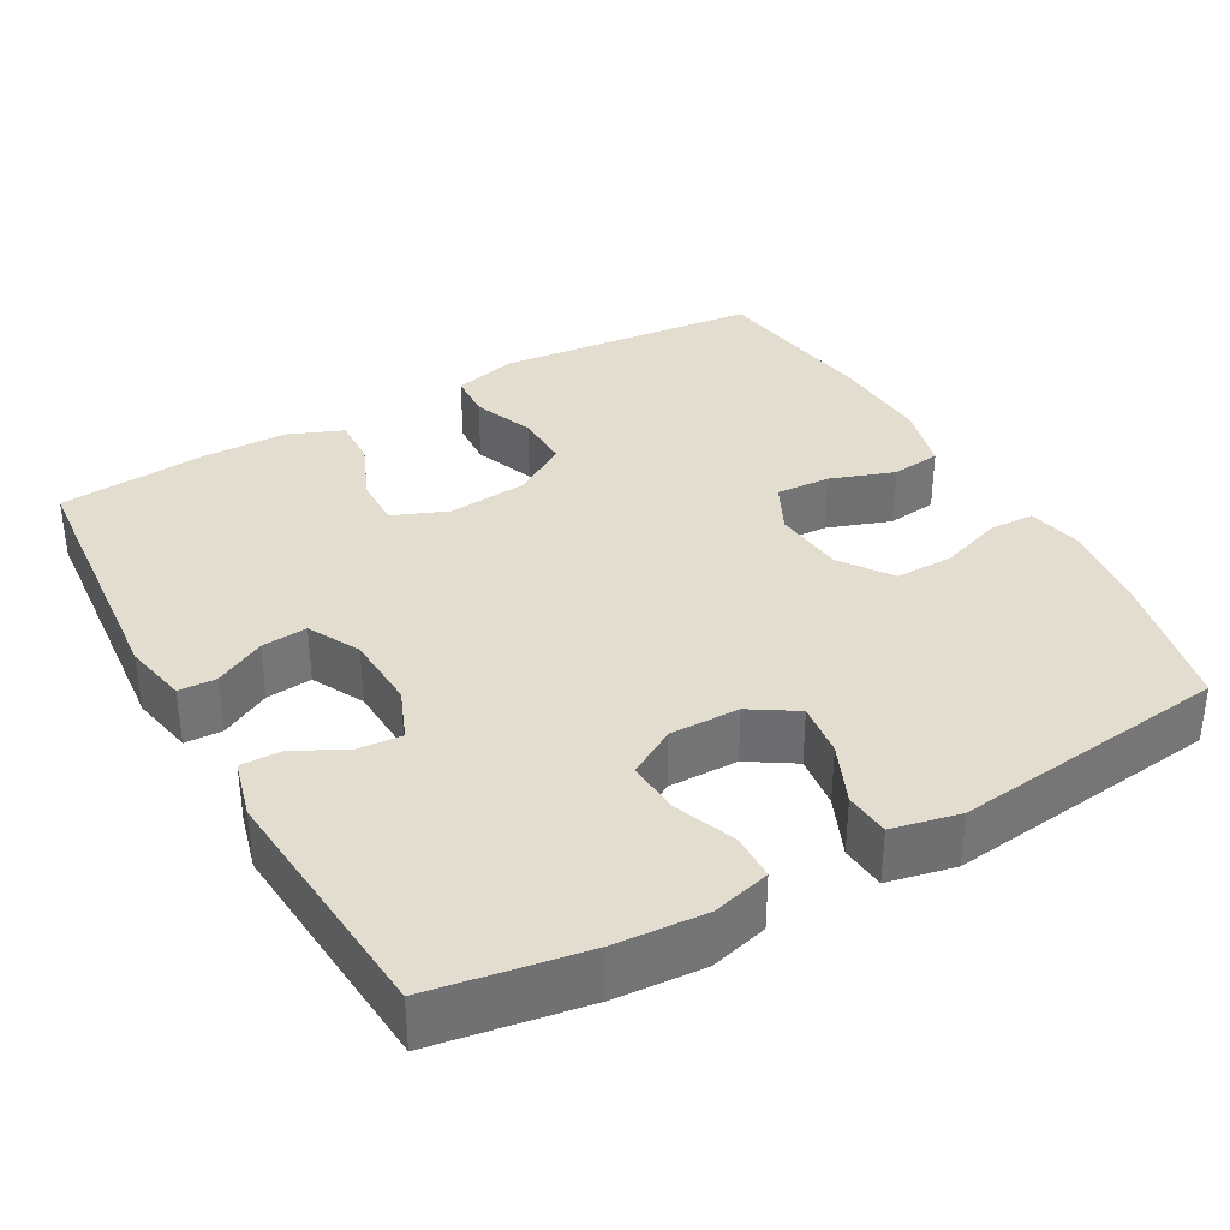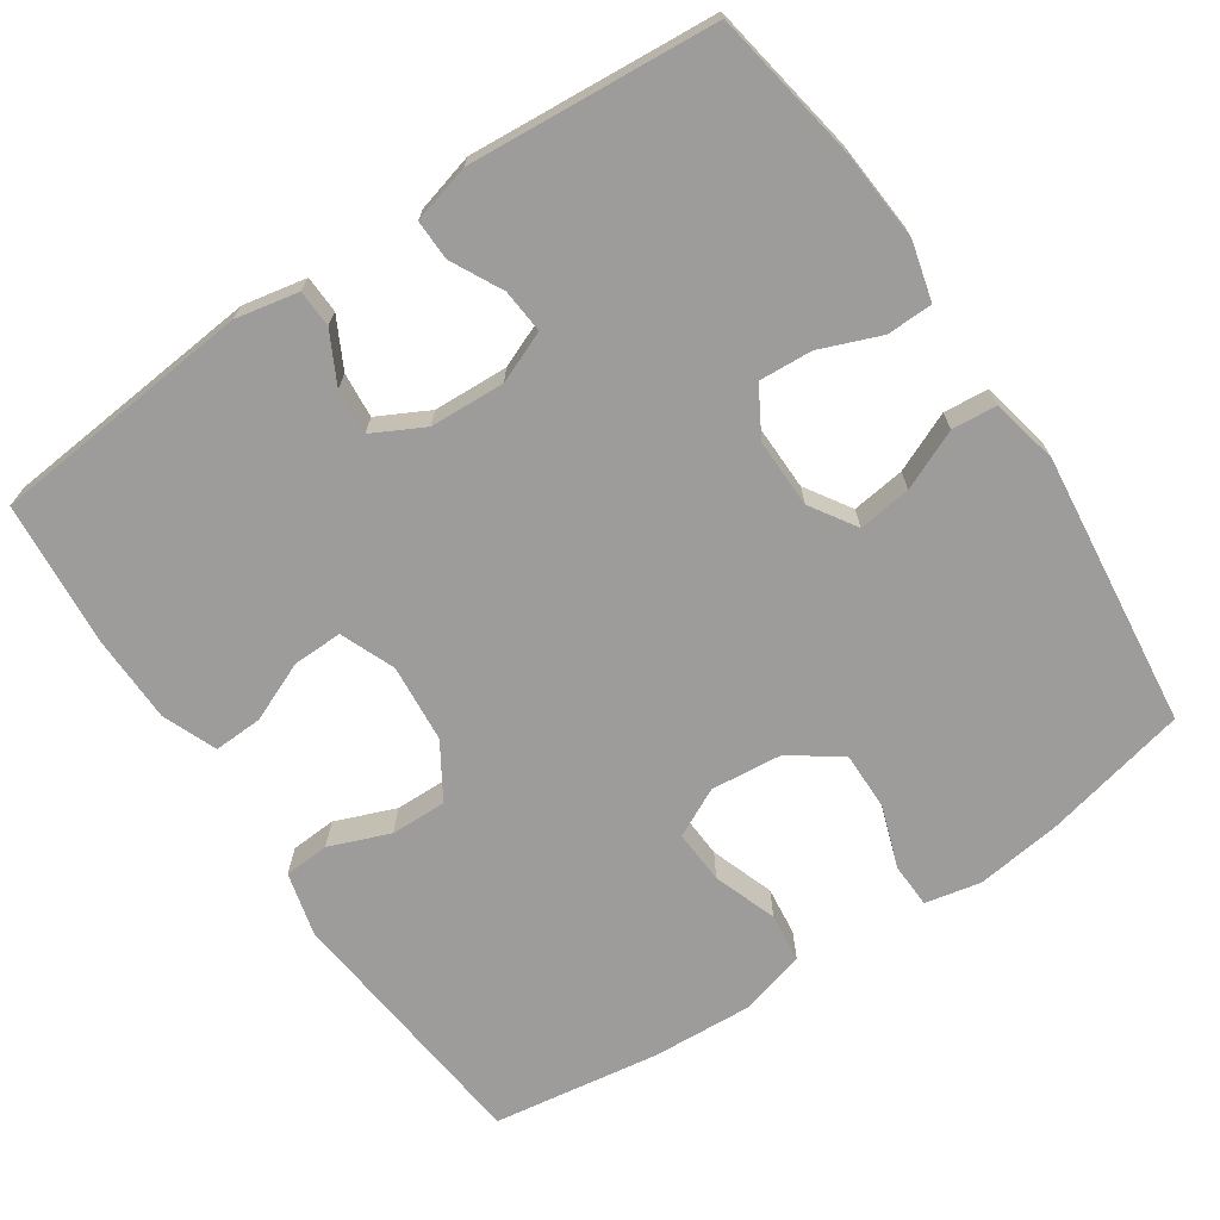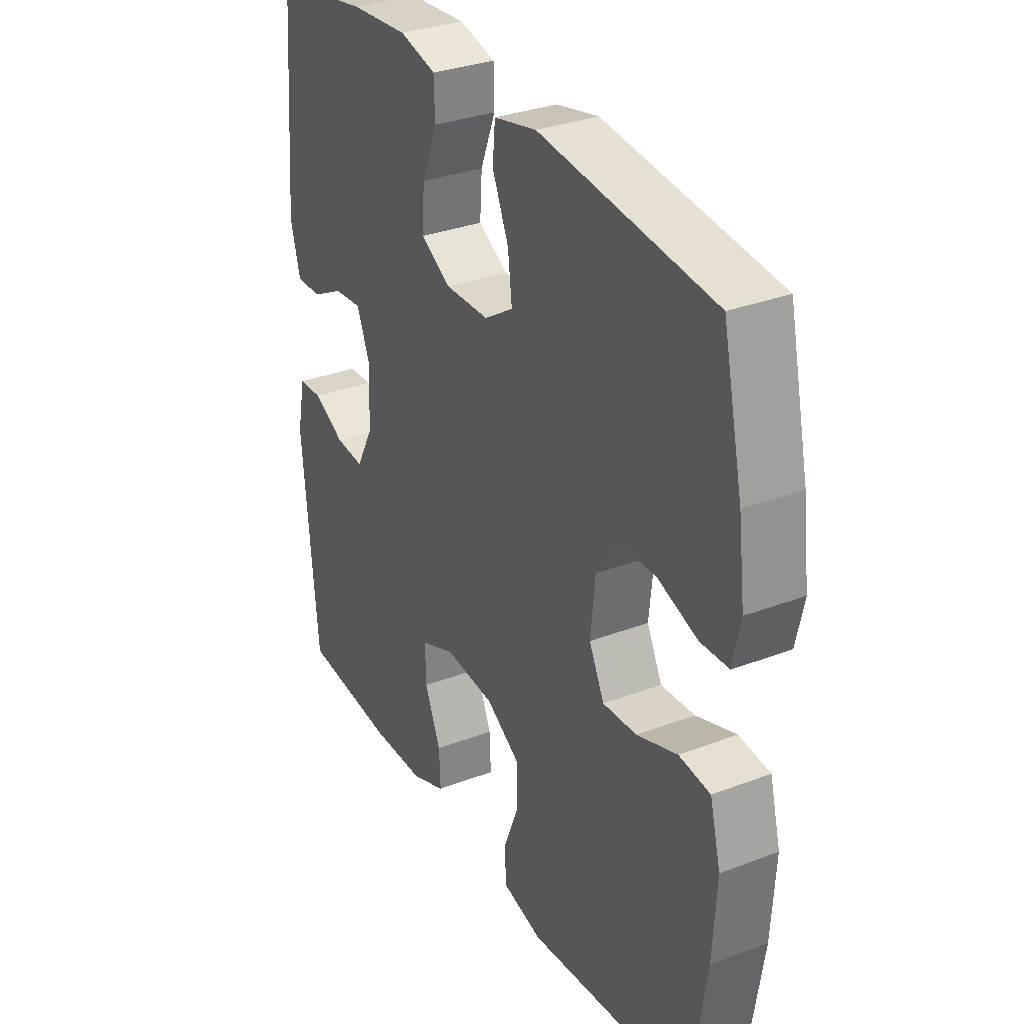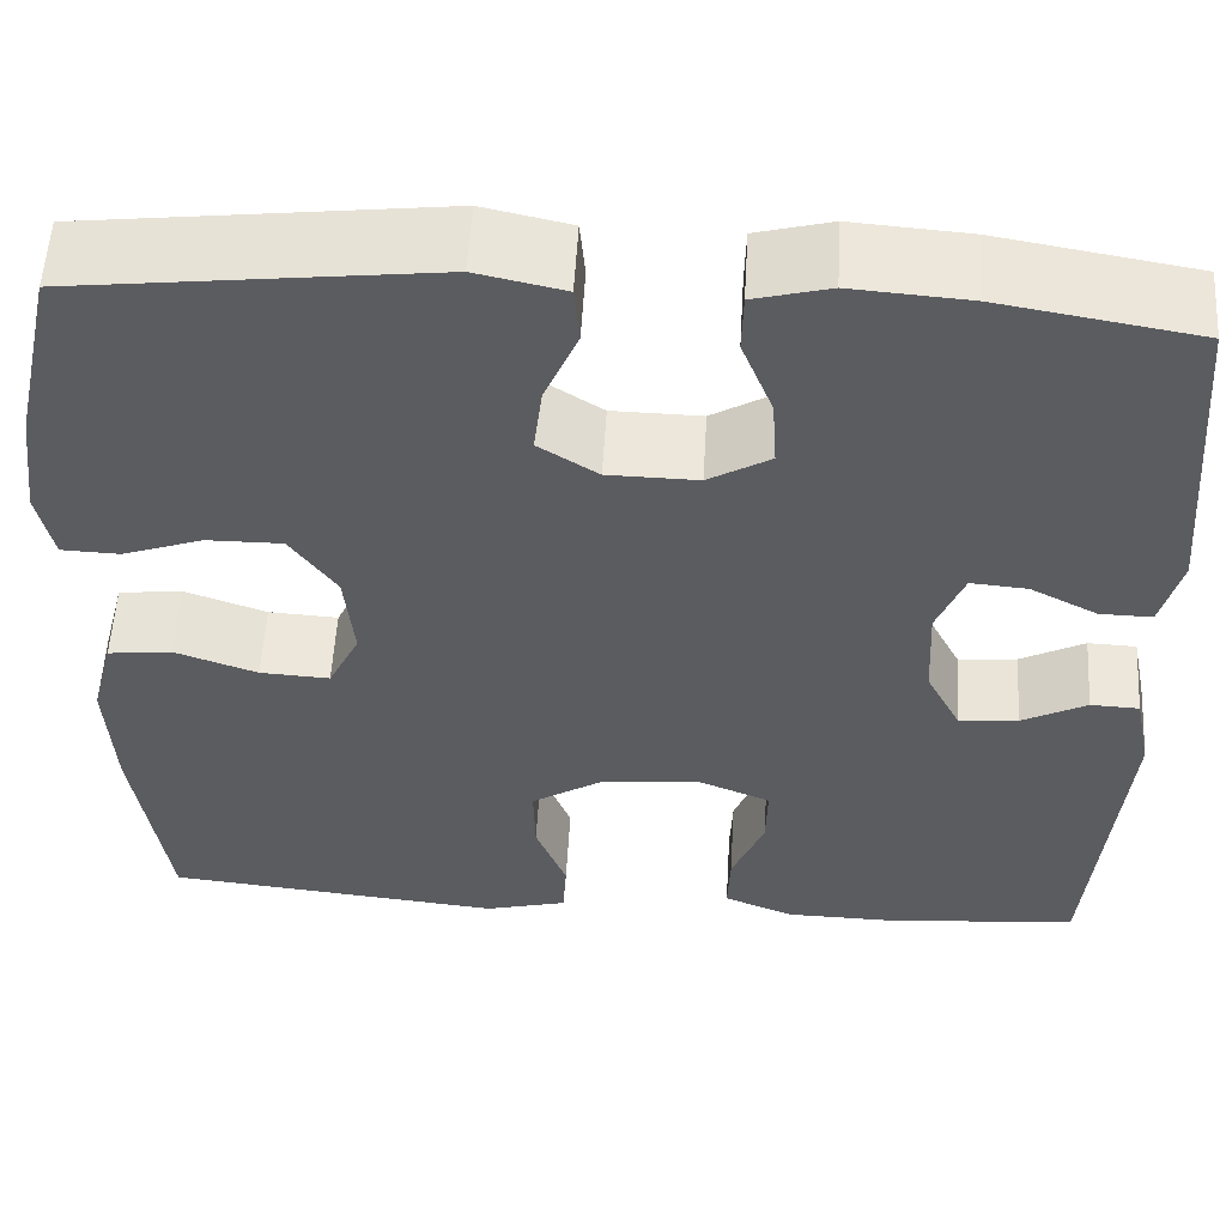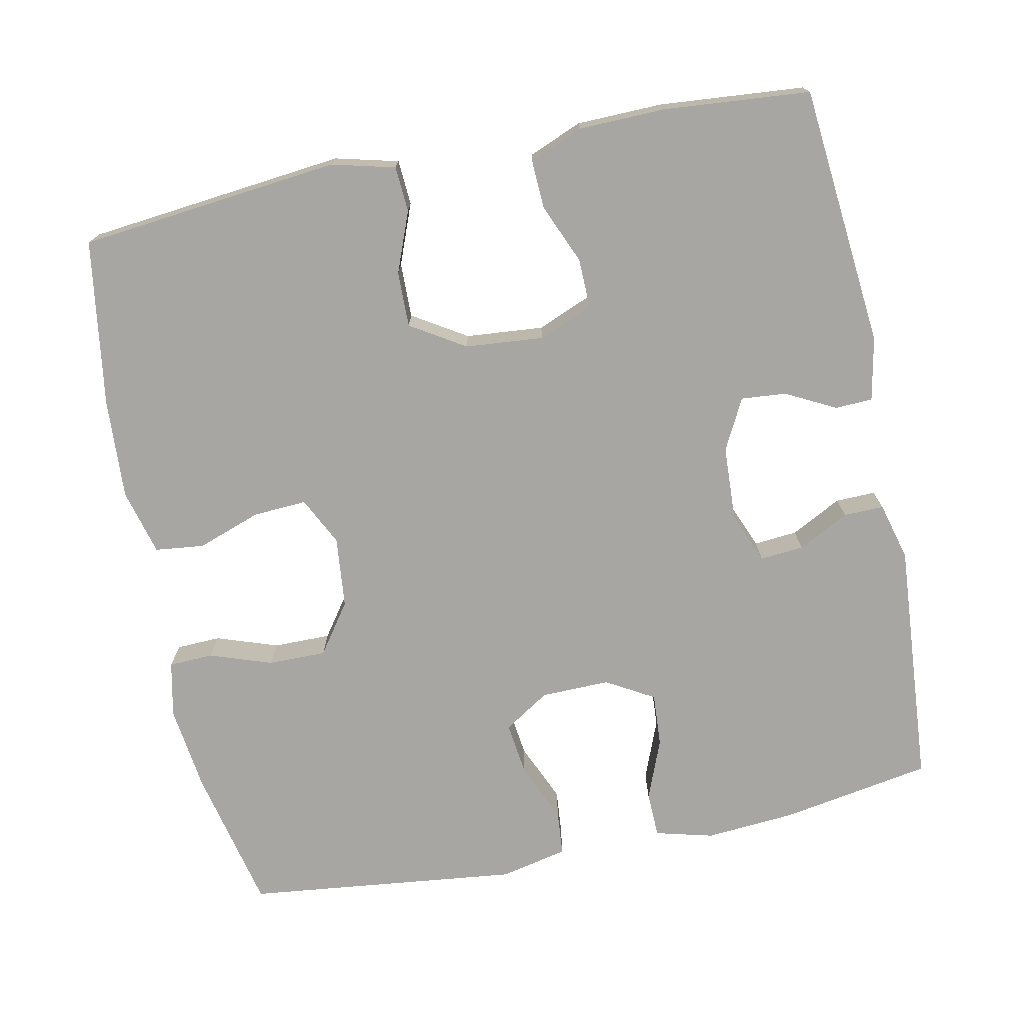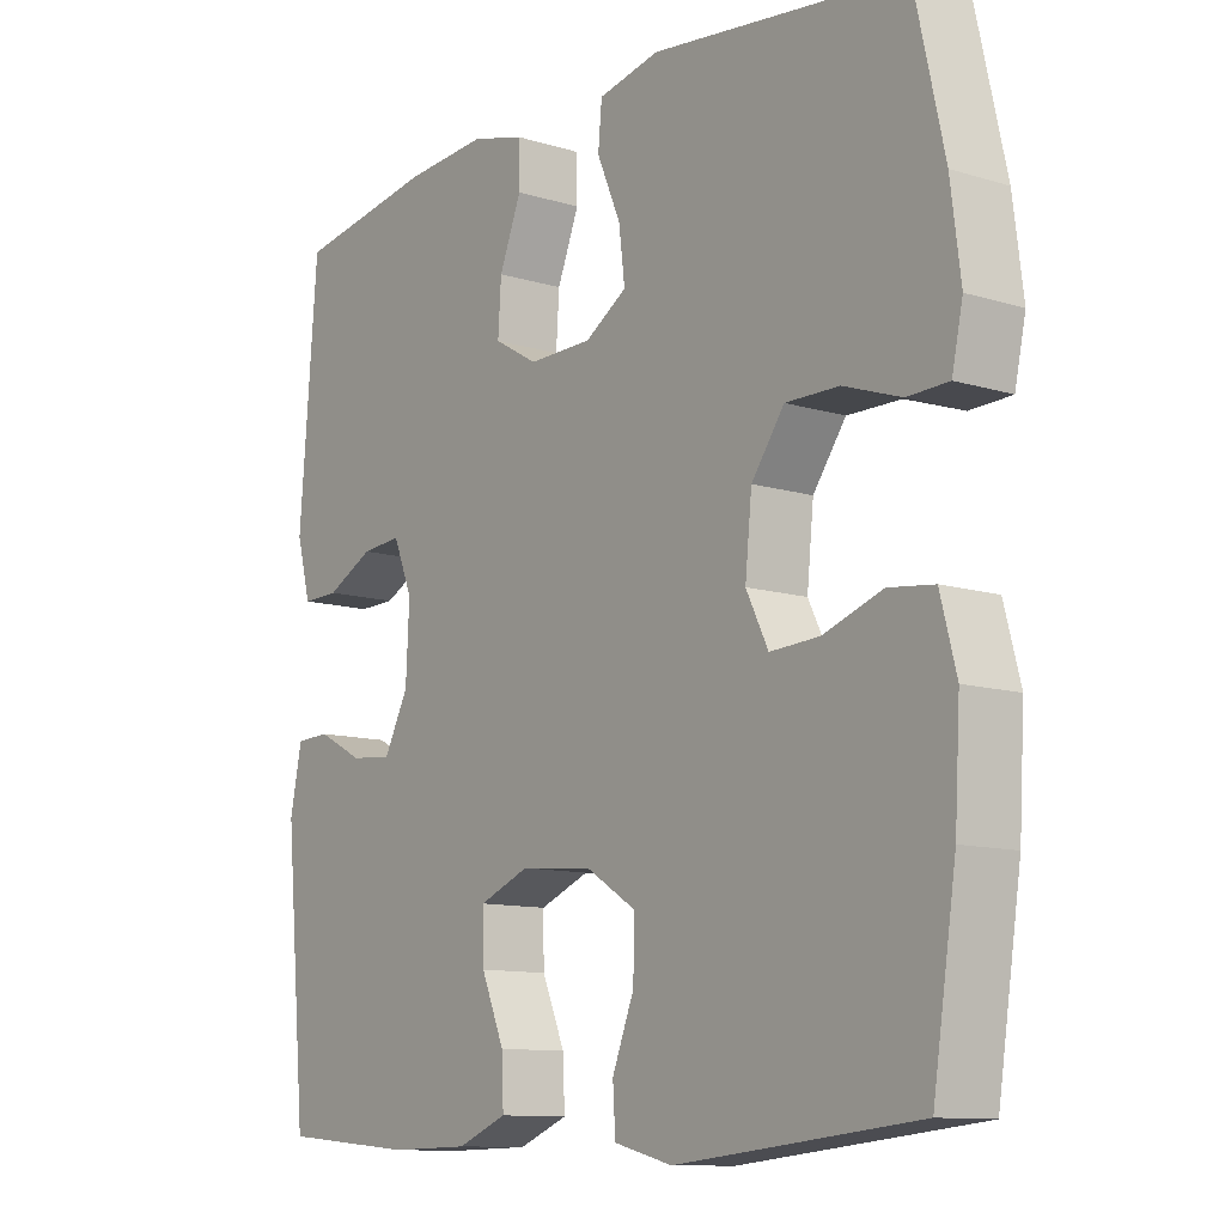
<metadata>
{"format":"obj","ext":"obj","renderer":"f3d","projection":"perspective","resolution":1024,"background":"white","views":[{"elev":35.6,"azim":-29.4,"up":"+Y"},{"elev":-70.3,"azim":-56.0,"up":"+Y"},{"elev":31.8,"azim":61.7,"up":"+Z"},{"elev":54.9,"azim":-176.7,"up":"+Z"},{"elev":-74.0,"azim":-168.3,"up":"+Y"},{"elev":-11.0,"azim":52.9,"up":"+Z"}]}
</metadata>
<code>
o path872
v -0.5339 0.0375 0.1612
v -0.5133 0.0375 0.08325
v -0.4596 0.0375 0.08439
v -0.391 0.0375 0.1197
v -0.3325 0.0375 0.1246
v -0.3045 0.0375 0.05596
v -0.3095 0.0375 -0.04423
v -0.3451 0.0375 -0.1126
v -0.4058 0.0375 -0.1072
v -0.4724 0.0375 -0.07256
v -0.5224 0.0375 -0.07464
v -0.5397 0.0375 -0.1591
v -0.5076 0.0375 -0.5101
v -0.3117 0.0375 -0.527
v -0.1959 0.0375 -0.5248
v -0.1234 0.0375 -0.4956
v -0.1262 0.0375 -0.4303
v -0.1598 0.0375 -0.3502
v -0.1612 0.0375 -0.2836
v -0.08813 0.0375 -0.2539
v 0.01667 0.0375 -0.2632
v 0.0894 0.0375 -0.3085
v 0.0878 0.0375 -0.3829
v 0.05602 0.0375 -0.4638
v 0.0598 0.0375 -0.5246
v 0.1447 0.0375 -0.5462
v 0.4941 0.0375 -0.5101
v 0.5281 0.0375 -0.287
v 0.536 0.0375 -0.153
v 0.5129 0.0375 -0.06411
v 0.4469 0.0375 -0.05642
v 0.3618 0.0375 -0.08633
v 0.2899 0.0375 -0.09036
v 0.2578 0.0375 -0.02545
v 0.2675 0.0375 0.06992
v 0.3153 0.0375 0.1369
v 0.393 0.0375 0.1362
v 0.476 0.0375 0.1074
v 0.5356 0.0375 0.1095
v 0.5515 0.0375 0.1837
v 0.537 0.0375 0.2988
v 0.4941 0.0375 0.4918
v 0.1273 0.0375 0.5349
v 0.03721 0.0375 0.5154
v 0.03182 0.0375 0.4556
v 0.06625 0.0375 0.376
v 0.0751 0.0375 0.3047
v 0.01385 0.0375 0.2657
v -0.07855 0.0375 0.2644
v -0.1423 0.0375 0.3014
v -0.1377 0.0375 0.3726
v -0.1056 0.0375 0.4536
v -0.1072 0.0375 0.5148
v -0.1847 0.0375 0.5351
v -0.3052 0.0375 0.5261
v -0.5076 0.0375 0.4918
v -0.5339 -0.0375 0.1612
v -0.5133 -0.0375 0.08325
v -0.4596 -0.0375 0.08439
v -0.391 -0.0375 0.1197
v -0.3325 -0.0375 0.1246
v -0.3045 -0.0375 0.05596
v -0.3095 -0.0375 -0.04423
v -0.3451 -0.0375 -0.1126
v -0.4058 -0.0375 -0.1072
v -0.4724 -0.0375 -0.07256
v -0.5224 -0.0375 -0.07464
v -0.5397 -0.0375 -0.1591
v -0.5076 -0.0375 -0.5101
v -0.3117 -0.0375 -0.527
v -0.1959 -0.0375 -0.5248
v -0.1234 -0.0375 -0.4956
v -0.1262 -0.0375 -0.4303
v -0.1598 -0.0375 -0.3502
v -0.1612 -0.0375 -0.2836
v -0.08813 -0.0375 -0.2539
v 0.01667 -0.0375 -0.2632
v 0.0894 -0.0375 -0.3085
v 0.0878 -0.0375 -0.3829
v 0.05602 -0.0375 -0.4638
v 0.0598 -0.0375 -0.5246
v 0.1447 -0.0375 -0.5462
v 0.4941 -0.0375 -0.5101
v 0.5281 -0.0375 -0.287
v 0.536 -0.0375 -0.153
v 0.5129 -0.0375 -0.06411
v 0.4469 -0.0375 -0.05642
v 0.3618 -0.0375 -0.08633
v 0.2899 -0.0375 -0.09036
v 0.2578 -0.0375 -0.02545
v 0.2675 -0.0375 0.06992
v 0.3153 -0.0375 0.1369
v 0.393 -0.0375 0.1362
v 0.476 -0.0375 0.1074
v 0.5356 -0.0375 0.1095
v 0.5515 -0.0375 0.1837
v 0.537 -0.0375 0.2988
v 0.4941 -0.0375 0.4918
v 0.1273 -0.0375 0.5349
v 0.03721 -0.0375 0.5154
v 0.03182 -0.0375 0.4556
v 0.06625 -0.0375 0.376
v 0.0751 -0.0375 0.3047
v 0.01385 -0.0375 0.2657
v -0.07855 -0.0375 0.2644
v -0.1423 -0.0375 0.3014
v -0.1377 -0.0375 0.3726
v -0.1056 -0.0375 0.4536
v -0.1072 -0.0375 0.5148
v -0.1847 -0.0375 0.5351
v -0.3052 -0.0375 0.5261
v -0.5076 -0.0375 0.4918
v -0.5224 0.0375 -0.07464
v -0.5224 0.0375 -0.07464
v -0.5397 0.0375 -0.1591
v -0.5339 0.0375 0.1612
v -0.5133 0.0375 0.08325
v -0.5133 0.0375 0.08325
v -0.4724 0.0375 -0.07256
v -0.4596 0.0375 0.08439
v -0.5076 0.0375 -0.5101
v -0.5076 0.0375 -0.5101
v -0.5076 0.0375 0.4918
v -0.5076 0.0375 0.4918
v -0.4058 0.0375 -0.1072
v -0.391 0.0375 0.1197
v -0.3117 0.0375 -0.527
v -0.3052 0.0375 0.5261
v -0.3451 0.0375 -0.1126
v -0.3451 0.0375 -0.1126
v -0.3325 0.0375 0.1246
v -0.3325 0.0375 0.1246
v -0.3095 0.0375 -0.04423
v -0.3045 0.0375 0.05596
v -0.1959 0.0375 -0.5248
v -0.1847 0.0375 0.5351
v -0.1234 0.0375 -0.4956
v -0.1234 0.0375 -0.4956
v -0.1072 0.0375 0.5148
v -0.1072 0.0375 0.5148
v -0.1423 0.0375 0.3014
v -0.1423 0.0375 0.3014
v -0.1377 0.0375 0.3726
v -0.1598 0.0375 -0.3502
v -0.1612 0.0375 -0.2836
v -0.1612 0.0375 -0.2836
v -0.08813 0.0375 -0.2539
v -0.1262 0.0375 -0.4303
v -0.07855 0.0375 0.2644
v -0.1056 0.0375 0.4536
v 0.01667 0.0375 -0.2632
v 0.01385 0.0375 0.2657
v 0.0751 0.0375 0.3047
v 0.0751 0.0375 0.3047
v 0.0894 0.0375 -0.3085
v 0.03721 0.0375 0.5154
v 0.03721 0.0375 0.5154
v 0.03182 0.0375 0.4556
v 0.06625 0.0375 0.376
v 0.1273 0.0375 0.5349
v 0.0878 0.0375 -0.3829
v 0.05602 0.0375 -0.4638
v 0.0598 0.0375 -0.5246
v 0.0598 0.0375 -0.5246
v 0.1447 0.0375 -0.5462
v 0.2578 0.0375 -0.02545
v 0.2675 0.0375 0.06992
v 0.2899 0.0375 -0.09036
v 0.2899 0.0375 -0.09036
v 0.3153 0.0375 0.1369
v 0.3618 0.0375 -0.08633
v 0.393 0.0375 0.1362
v 0.4469 0.0375 -0.05642
v 0.4941 0.0375 0.4918
v 0.4941 0.0375 0.4918
v 0.476 0.0375 0.1074
v 0.5129 0.0375 -0.06411
v 0.5129 0.0375 -0.06411
v 0.4941 0.0375 -0.5101
v 0.4941 0.0375 -0.5101
v 0.5356 0.0375 0.1095
v 0.5356 0.0375 0.1095
v 0.5281 0.0375 -0.287
v 0.536 0.0375 -0.153
v 0.537 0.0375 0.2988
v 0.5515 0.0375 0.1837
v -0.5224 -0.0375 -0.07464
v -0.5224 -0.0375 -0.07464
v -0.5397 -0.0375 -0.1591
v -0.5339 -0.0375 0.1612
v -0.5133 -0.0375 0.08325
v -0.5133 -0.0375 0.08325
v -0.4724 -0.0375 -0.07256
v -0.4596 -0.0375 0.08439
v -0.5076 -0.0375 -0.5101
v -0.5076 -0.0375 -0.5101
v -0.5076 -0.0375 0.4918
v -0.5076 -0.0375 0.4918
v -0.4058 -0.0375 -0.1072
v -0.391 -0.0375 0.1197
v -0.3117 -0.0375 -0.527
v -0.3052 -0.0375 0.5261
v -0.3451 -0.0375 -0.1126
v -0.3451 -0.0375 -0.1126
v -0.3325 -0.0375 0.1246
v -0.3325 -0.0375 0.1246
v -0.3095 -0.0375 -0.04423
v -0.3045 -0.0375 0.05596
v -0.1959 -0.0375 -0.5248
v -0.1847 -0.0375 0.5351
v -0.1234 -0.0375 -0.4956
v -0.1234 -0.0375 -0.4956
v -0.1072 -0.0375 0.5148
v -0.1072 -0.0375 0.5148
v -0.1423 -0.0375 0.3014
v -0.1423 -0.0375 0.3014
v -0.1377 -0.0375 0.3726
v -0.1598 -0.0375 -0.3502
v -0.1612 -0.0375 -0.2836
v -0.1612 -0.0375 -0.2836
v -0.08813 -0.0375 -0.2539
v -0.1262 -0.0375 -0.4303
v -0.07855 -0.0375 0.2644
v -0.1056 -0.0375 0.4536
v 0.01667 -0.0375 -0.2632
v 0.01385 -0.0375 0.2657
v 0.0751 -0.0375 0.3047
v 0.0751 -0.0375 0.3047
v 0.0894 -0.0375 -0.3085
v 0.03721 -0.0375 0.5154
v 0.03721 -0.0375 0.5154
v 0.03182 -0.0375 0.4556
v 0.06625 -0.0375 0.376
v 0.1273 -0.0375 0.5349
v 0.0878 -0.0375 -0.3829
v 0.05602 -0.0375 -0.4638
v 0.0598 -0.0375 -0.5246
v 0.0598 -0.0375 -0.5246
v 0.1447 -0.0375 -0.5462
v 0.2578 -0.0375 -0.02545
v 0.2675 -0.0375 0.06992
v 0.2899 -0.0375 -0.09036
v 0.2899 -0.0375 -0.09036
v 0.3153 -0.0375 0.1369
v 0.3618 -0.0375 -0.08633
v 0.393 -0.0375 0.1362
v 0.4469 -0.0375 -0.05642
v 0.4941 -0.0375 0.4918
v 0.4941 -0.0375 0.4918
v 0.476 -0.0375 0.1074
v 0.5129 -0.0375 -0.06411
v 0.5129 -0.0375 -0.06411
v 0.4941 -0.0375 -0.5101
v 0.4941 -0.0375 -0.5101
v 0.5356 -0.0375 0.1095
v 0.5356 -0.0375 0.1095
v 0.5281 -0.0375 -0.287
v 0.536 -0.0375 -0.153
v 0.537 -0.0375 0.2988
v 0.5515 -0.0375 0.1837
f 207 219 221
f 209 218 201
f 219 203 218
f 223 221 226
f 202 215 217
f 227 241 244
f 240 225 242
f 189 195 199
f 229 257 242
f 233 234 232
f 246 250 260
f 218 209 222
f 245 258 247
f 202 217 210
f 197 205 202
f 218 203 201
f 205 223 215
f 225 229 242
f 208 223 205
f 235 257 229
f 232 234 230
f 199 195 203
f 194 190 191
f 226 240 241
f 217 224 210
f 190 200 197
f 211 222 209
f 235 236 239
f 187 189 193
f 207 221 208
f 239 236 237
f 226 241 227
f 221 225 226
f 258 245 257
f 203 219 207
f 200 205 197
f 260 250 255
f 247 258 251
f 226 225 240
f 194 200 190
f 193 189 199
f 257 235 253
f 259 246 260
f 201 203 195
f 259 244 246
f 227 244 248
f 210 224 213
f 208 221 223
f 242 257 245
f 253 235 239
f 248 244 259
f 202 205 215
f 234 233 248
f 233 227 248
f 114 12 68 188
f 1 118 192 57
f 10 11 67 66
f 2 3 59 58
f 12 122 196 68
f 124 1 57 198
f 9 10 66 65
f 3 4 60 59
f 13 14 70 69
f 55 56 112 111
f 130 9 65 204
f 4 132 206 60
f 7 8 64 63
f 5 6 62 61
f 14 15 71 70
f 6 7 63 62
f 54 55 111 110
f 15 138 212 71
f 140 54 110 214
f 142 51 107 216
f 18 146 220 74
f 19 20 76 75
f 17 18 74 73
f 16 17 73 72
f 49 50 106 105
f 52 53 109 108
f 51 52 108 107
f 20 21 77 76
f 48 49 105 104
f 154 48 104 228
f 21 22 78 77
f 157 45 101 231
f 45 46 102 101
f 43 44 100 99
f 23 24 80 79
f 24 164 238 80
f 25 26 82 81
f 46 47 103 102
f 22 23 79 78
f 34 35 91 90
f 169 34 90 243
f 35 36 92 91
f 32 33 89 88
f 36 37 93 92
f 31 32 88 87
f 175 43 99 249
f 37 38 94 93
f 178 31 87 252
f 26 180 254 82
f 38 182 256 94
f 27 28 84 83
f 29 30 86 85
f 28 29 85 84
f 41 42 98 97
f 40 41 97 96
f 39 40 96 95
f 133 147 145
f 135 127 144
f 145 144 129
f 149 152 147
f 128 143 141
f 153 170 167
f 166 168 151
f 115 125 121
f 155 168 183
f 159 158 160
f 172 186 176
f 144 148 135
f 171 173 184
f 128 136 143
f 123 128 131
f 144 127 129
f 131 141 149
f 151 168 155
f 134 131 149
f 161 155 183
f 158 156 160
f 125 129 121
f 120 117 116
f 152 167 166
f 143 136 150
f 116 123 126
f 137 135 148
f 161 165 162
f 113 119 115
f 133 134 147
f 165 163 162
f 152 153 167
f 147 152 151
f 184 183 171
f 129 133 145
f 126 123 131
f 186 181 176
f 173 177 184
f 152 166 151
f 120 116 126
f 119 125 115
f 183 179 161
f 185 186 172
f 127 121 129
f 185 172 170
f 153 174 170
f 136 139 150
f 134 149 147
f 168 171 183
f 179 165 161
f 174 185 170
f 128 141 131
f 160 174 159
f 159 174 153

</code>
